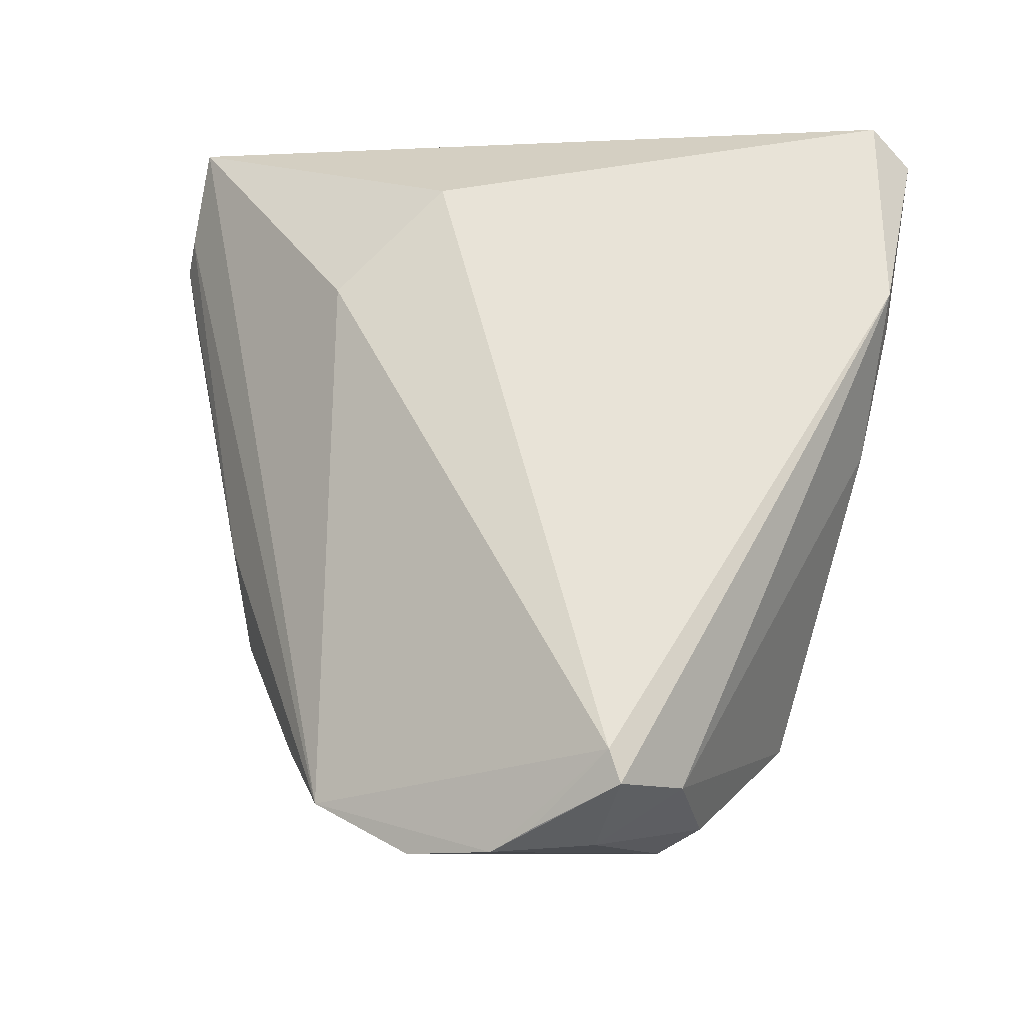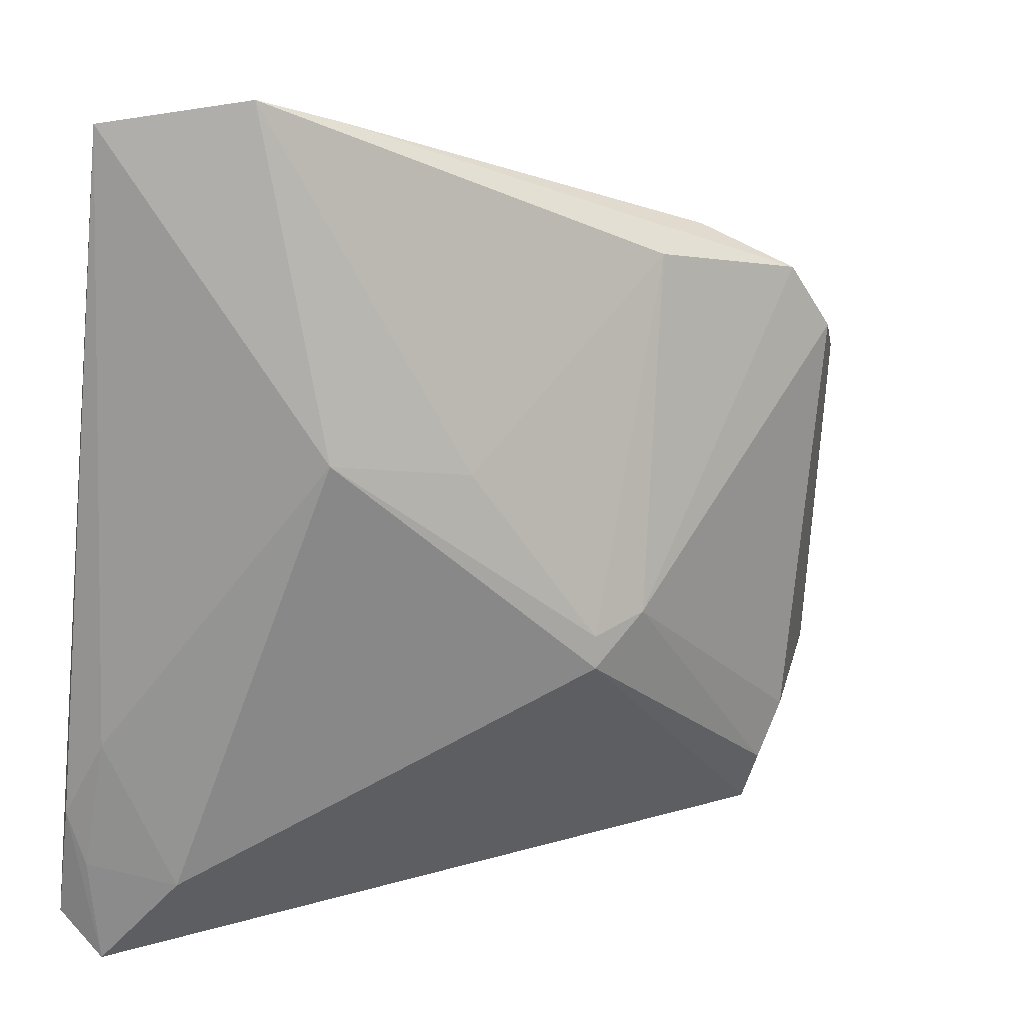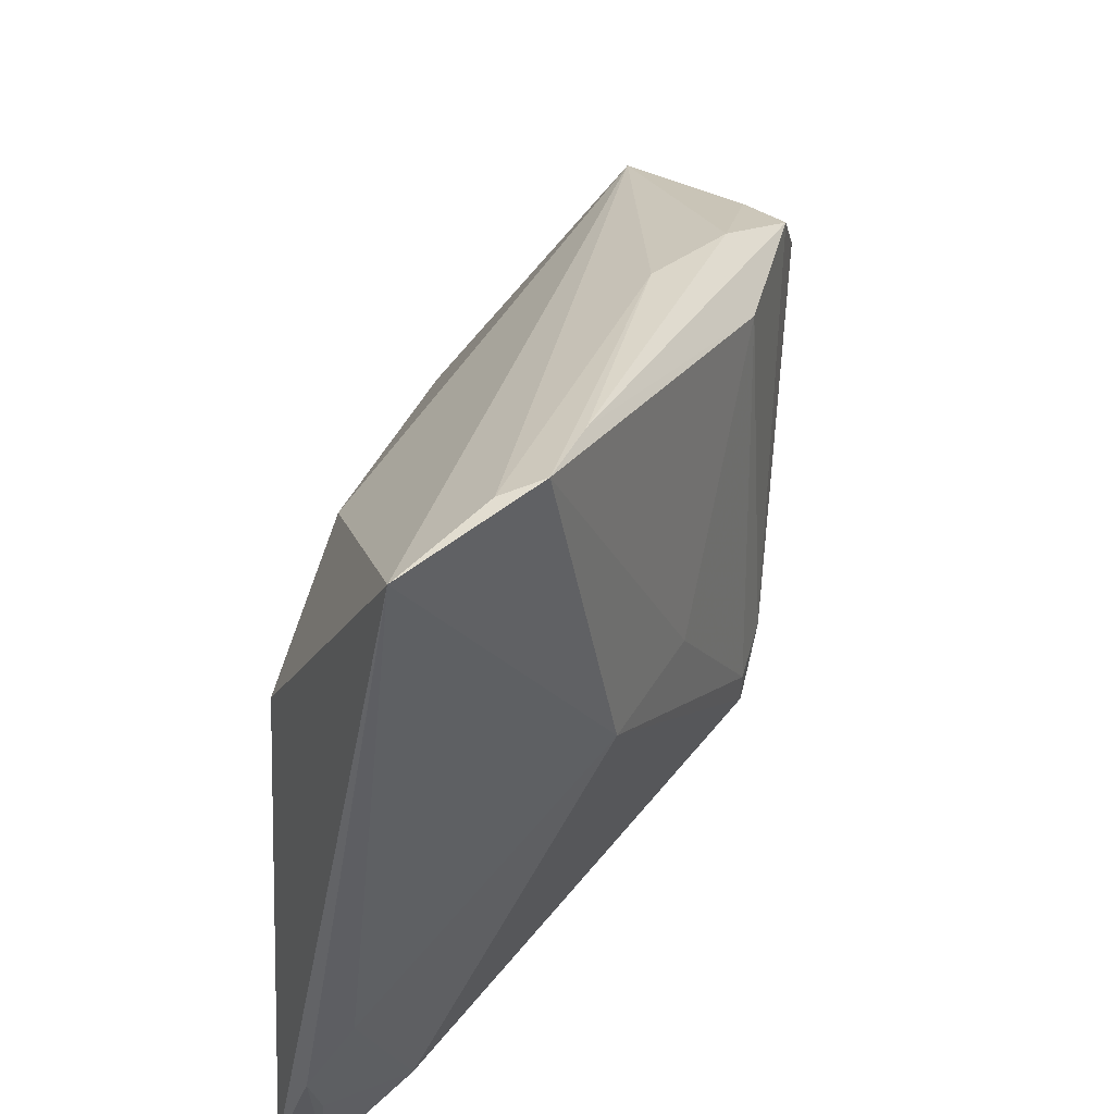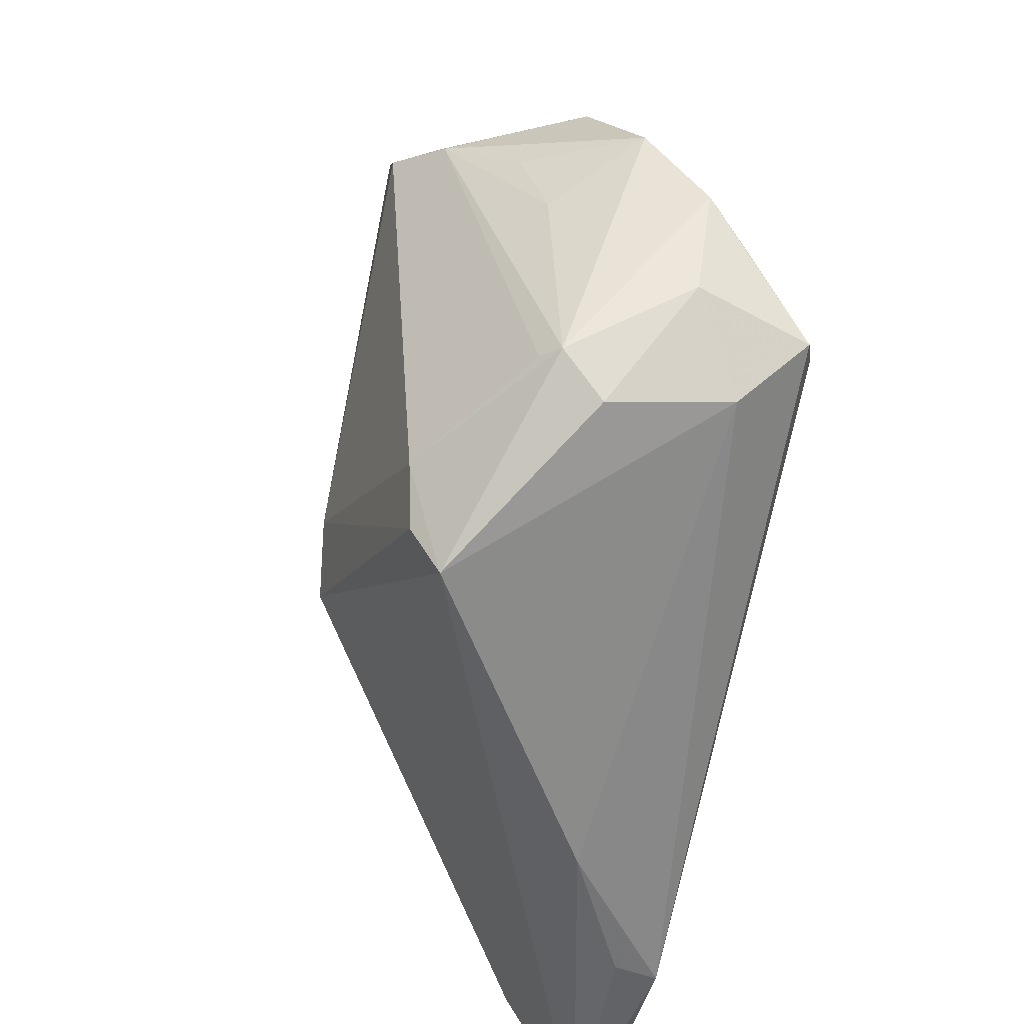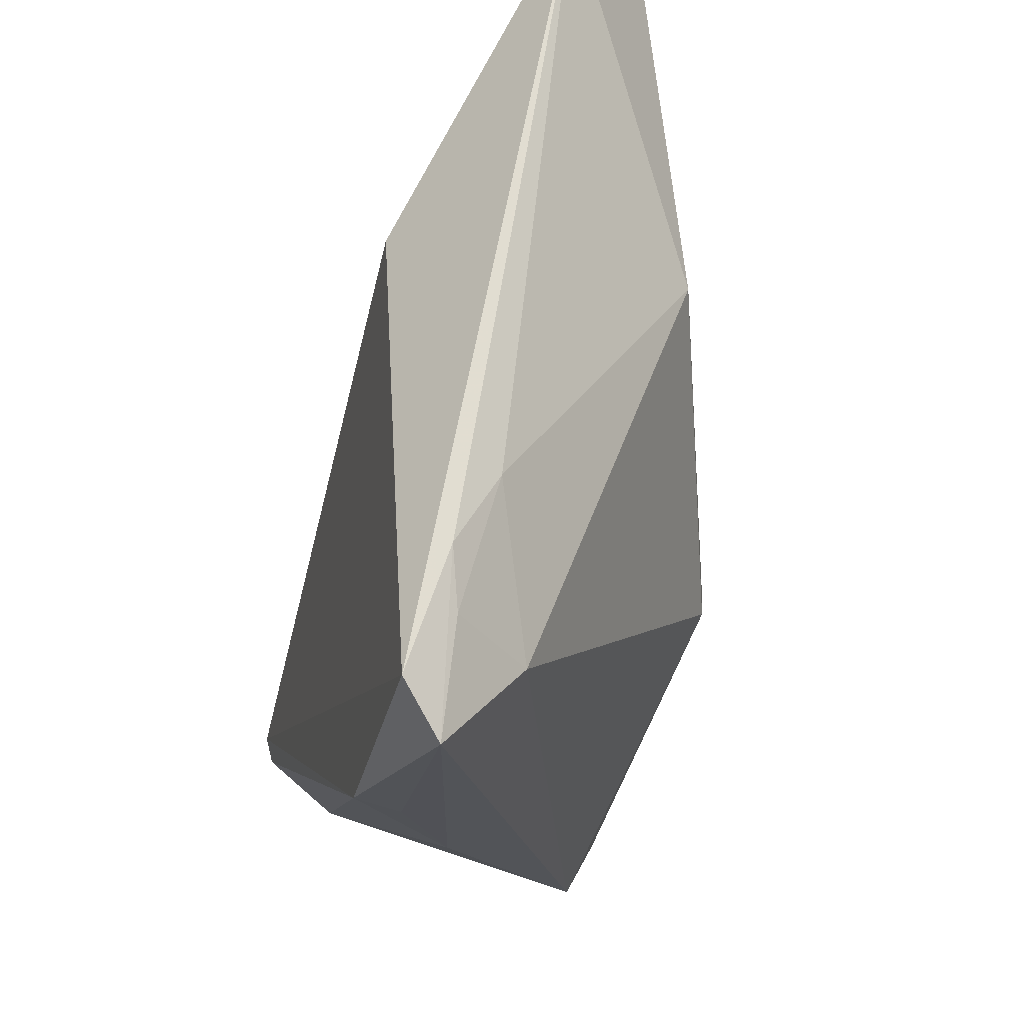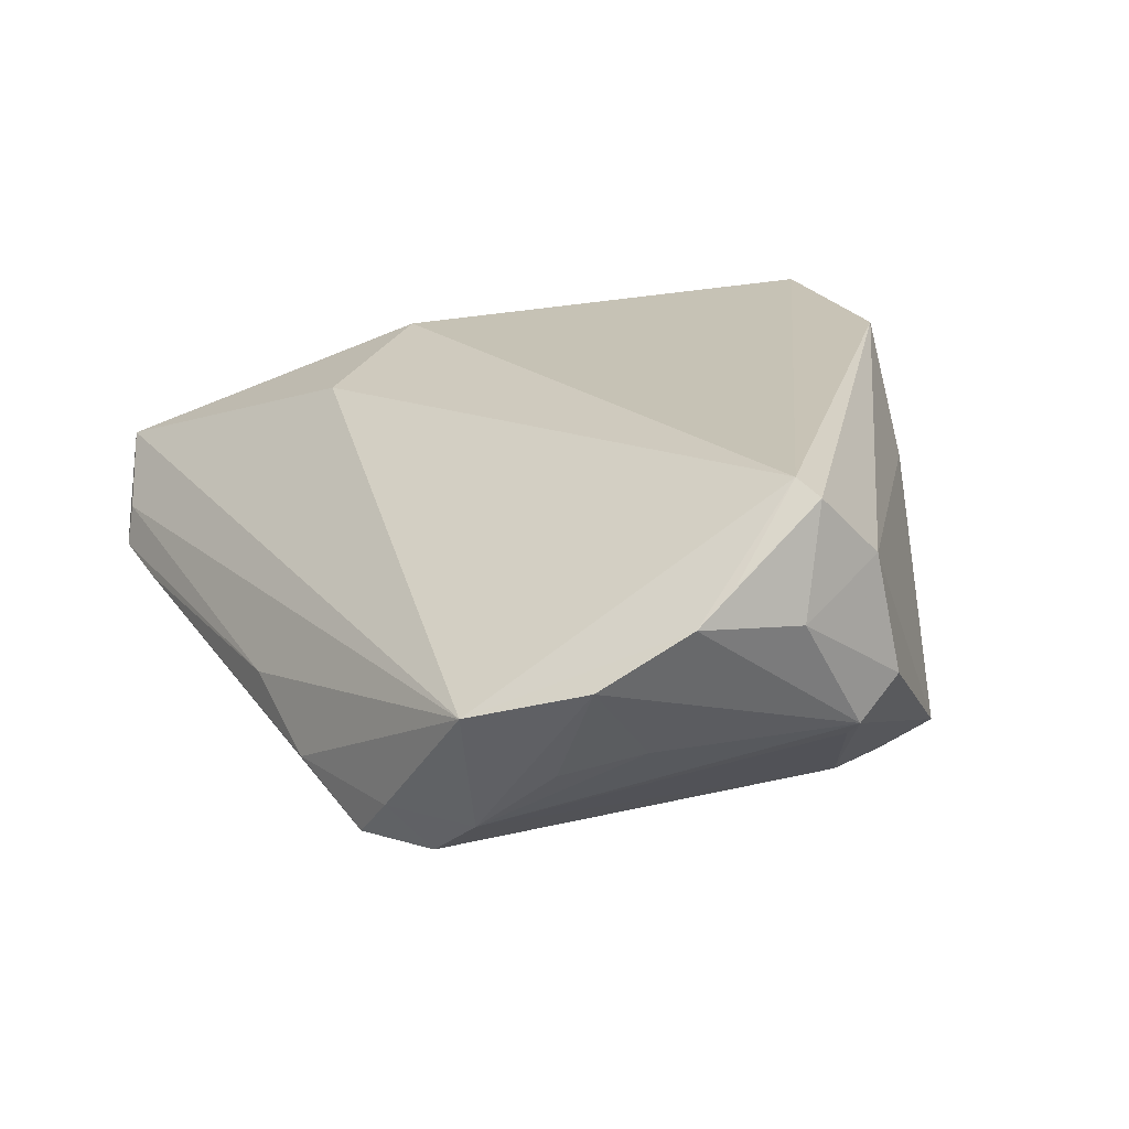
<metadata>
{"format":"obj","ext":"obj","renderer":"f3d","projection":"perspective","resolution":1024,"background":"white","views":[{"elev":61.5,"azim":-85.4,"up":"+Z"},{"elev":12.8,"azim":141.2,"up":"+Y"},{"elev":45.8,"azim":99.7,"up":"+Y"},{"elev":-45.5,"azim":-102.6,"up":"+Y"},{"elev":-27.5,"azim":76.4,"up":"+Y"},{"elev":18.9,"azim":-103.3,"up":"+Z"}]}
</metadata>
<code>
v 0.02226 0.02579 0.01897
v -0.006569 0.03357 -0.02015
v -0.04456 -0.02798 -0.0001685
v -0.02657 0.03063 -0.02151
v 0.007243 -0.04728 0.009204
v 0.05134 -0.02338 0.01345
v 0.005487 -0.01408 -0.0225
v 0.03693 0.01263 0.02346
v -0.05106 -0.01451 0.008963
v 0.04053 0.05239 -0.006298
v 0.04945 -0.05239 0.01896
v 0.04428 -0.0413 0.009163
v -0.04403 -0.01522 0.02346
v 0.03571 0.01236 -0.01228
v -0.05161 -0.006404 0.01422
v 0.05162 -0.03942 0.01791
v -0.0464 0.001463 -0.006262
v -0.05351 -0.001577 0.01033
v 0.04286 0.05144 -0.001669
v 0.05351 -0.03271 0.01888
v 0.05351 0.04974 0.005902
v 0.02313 -0.04953 0.01762
v -0.01663 0.03614 -0.01576
v -0.05227 0.009172 0.003686
v 0.01956 0.01008 -0.01705
v -0.02687 -0.03302 -0.01713
v -0.04434 0.01136 -0.008916
v -0.04483 -0.02475 0.01436
v 0.005575 -0.01019 -0.02256
v -0.04435 -0.02225 -0.006982
v -0.03246 0.02307 -0.02201
v 0.05242 -0.04685 0.02346
v -0.04656 -0.02287 -0.004987
v -0.03854 0.01935 -0.0168
v -0.04476 0.02221 -0.0009215
v -0.03173 0.02853 -0.01616
v 0.03076 0.04979 -0.008029
v 0.0249 -0.04911 0.02306
v -0.04787 -0.01695 0.0221
v -0.02985 -0.02621 -0.01795
v -0.000973 -0.008041 -0.02346
v -0.02735 -0.03934 -0.01382
v -0.00438 0.0396 -0.009255
f 18 33 9
f 20 6 21
f 1 8 21
f 13 8 1
f 32 8 13
f 11 20 32
f 21 8 32
f 32 20 21
f 39 18 9
f 9 28 39
f 42 33 40
f 35 1 21
f 35 18 13
f 13 1 35
f 33 18 24
f 18 35 24
f 5 28 42
f 5 42 11
f 11 22 5
f 9 33 3
f 3 28 9
f 3 33 42
f 42 28 3
f 16 20 11
f 6 20 16
f 13 18 15
f 15 39 13
f 18 39 15
f 38 22 11
f 11 32 38
f 38 39 28
f 38 32 13
f 13 39 38
f 38 5 22
f 28 5 38
f 4 37 2
f 2 37 10
f 14 10 21
f 21 6 14
f 30 40 33
f 26 7 42
f 42 40 26
f 23 37 4
f 21 10 19
f 19 35 21
f 34 30 33
f 34 24 35
f 31 40 34
f 40 30 34
f 25 2 10
f 10 14 25
f 12 14 6
f 6 16 12
f 12 16 11
f 7 14 12
f 11 42 12
f 42 7 12
f 36 23 4
f 35 23 36
f 36 34 35
f 4 31 36
f 31 34 36
f 37 23 43
f 43 23 35
f 10 37 43
f 43 19 10
f 35 19 43
f 33 24 17
f 17 34 33
f 4 2 41
f 41 31 4
f 41 40 31
f 7 26 41
f 41 26 40
f 29 14 7
f 29 25 14
f 7 41 29
f 2 25 29
f 29 41 2
f 24 34 27
f 27 17 24
f 34 17 27

</code>
